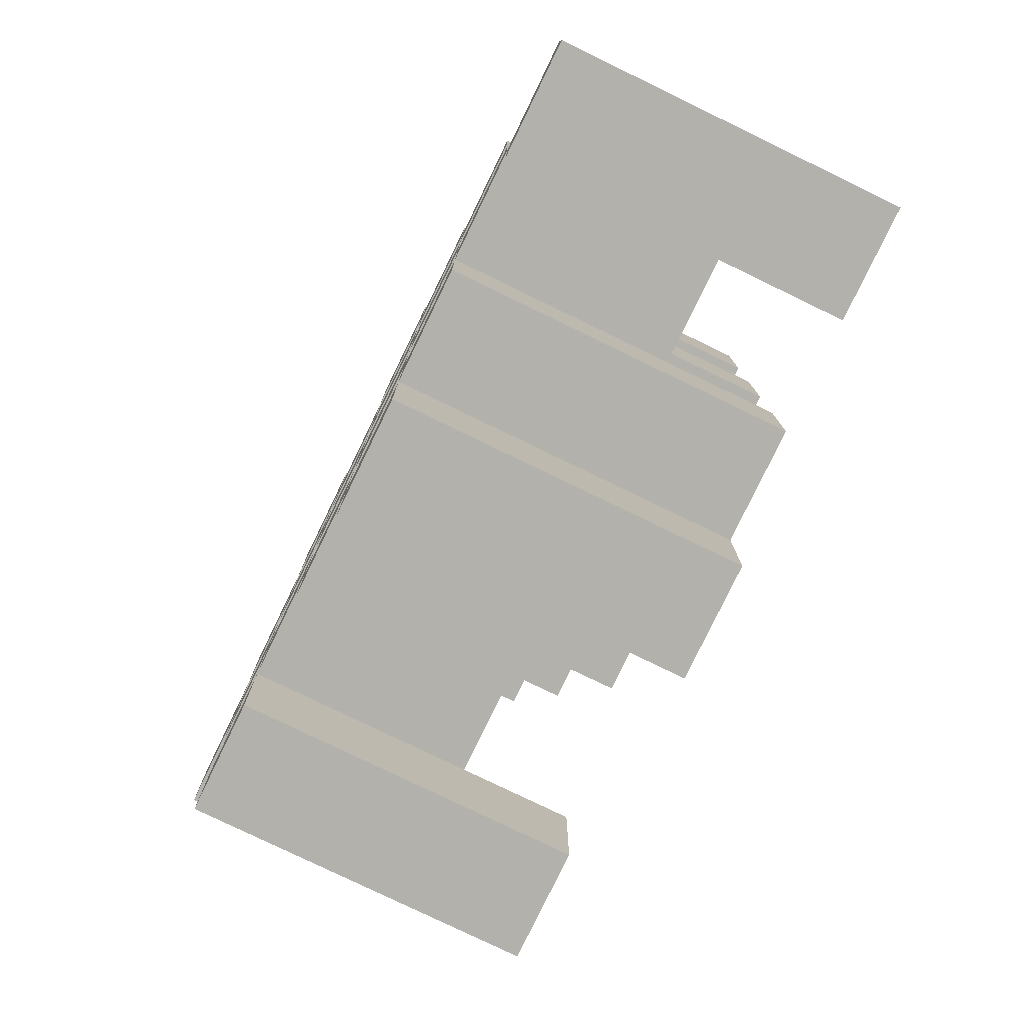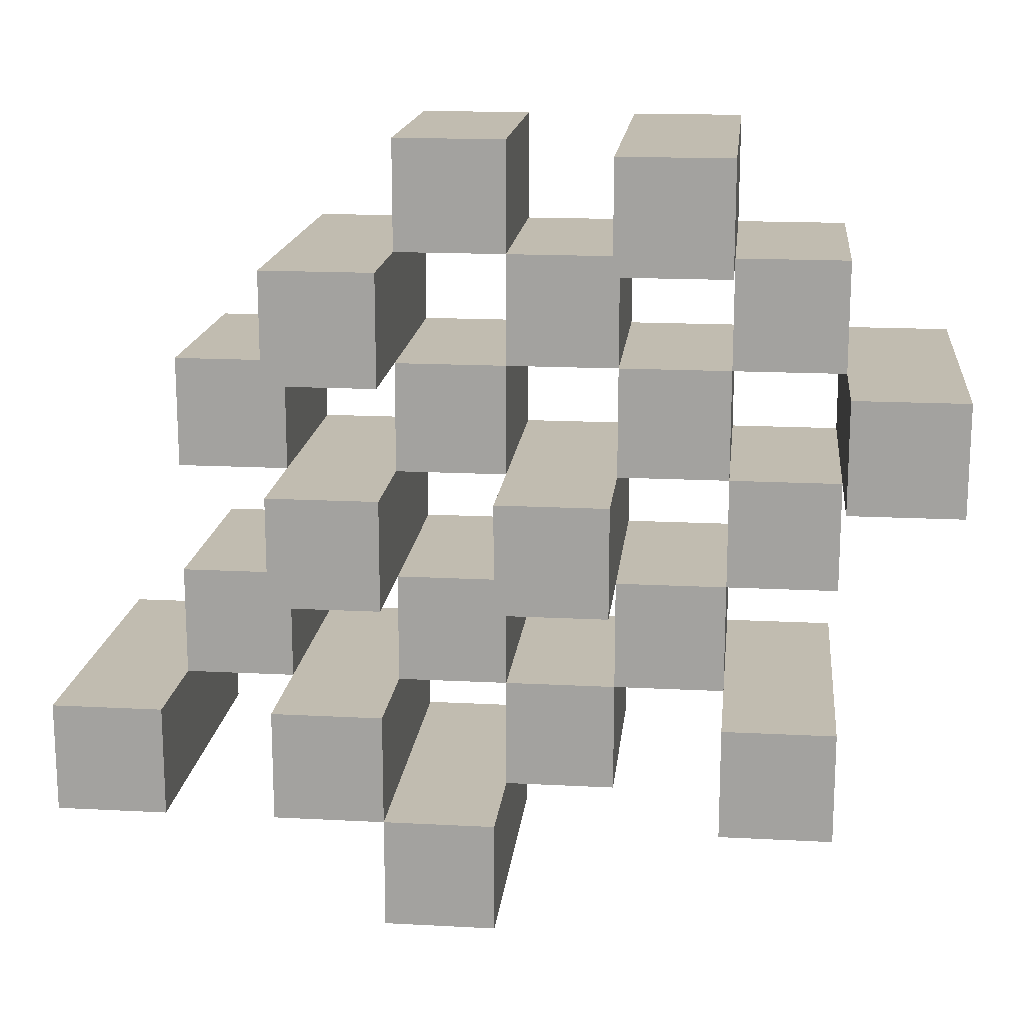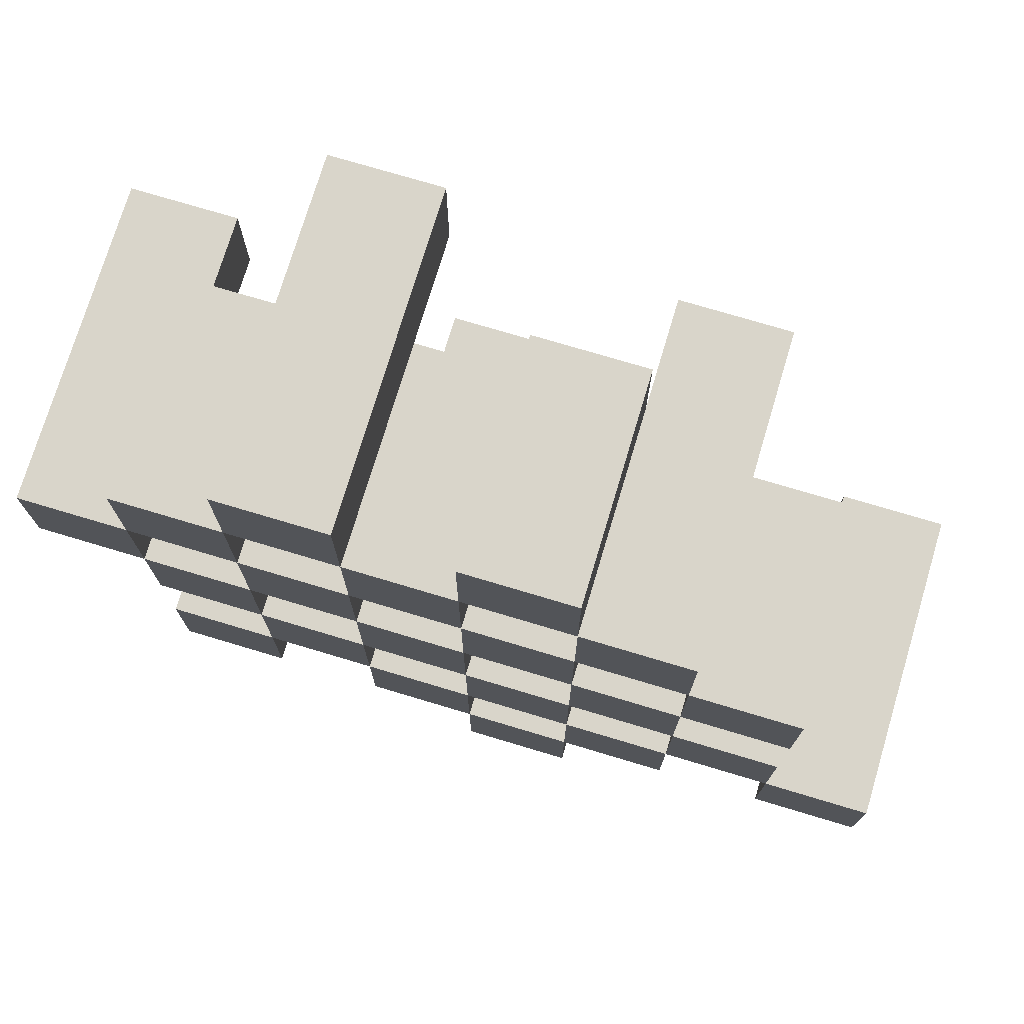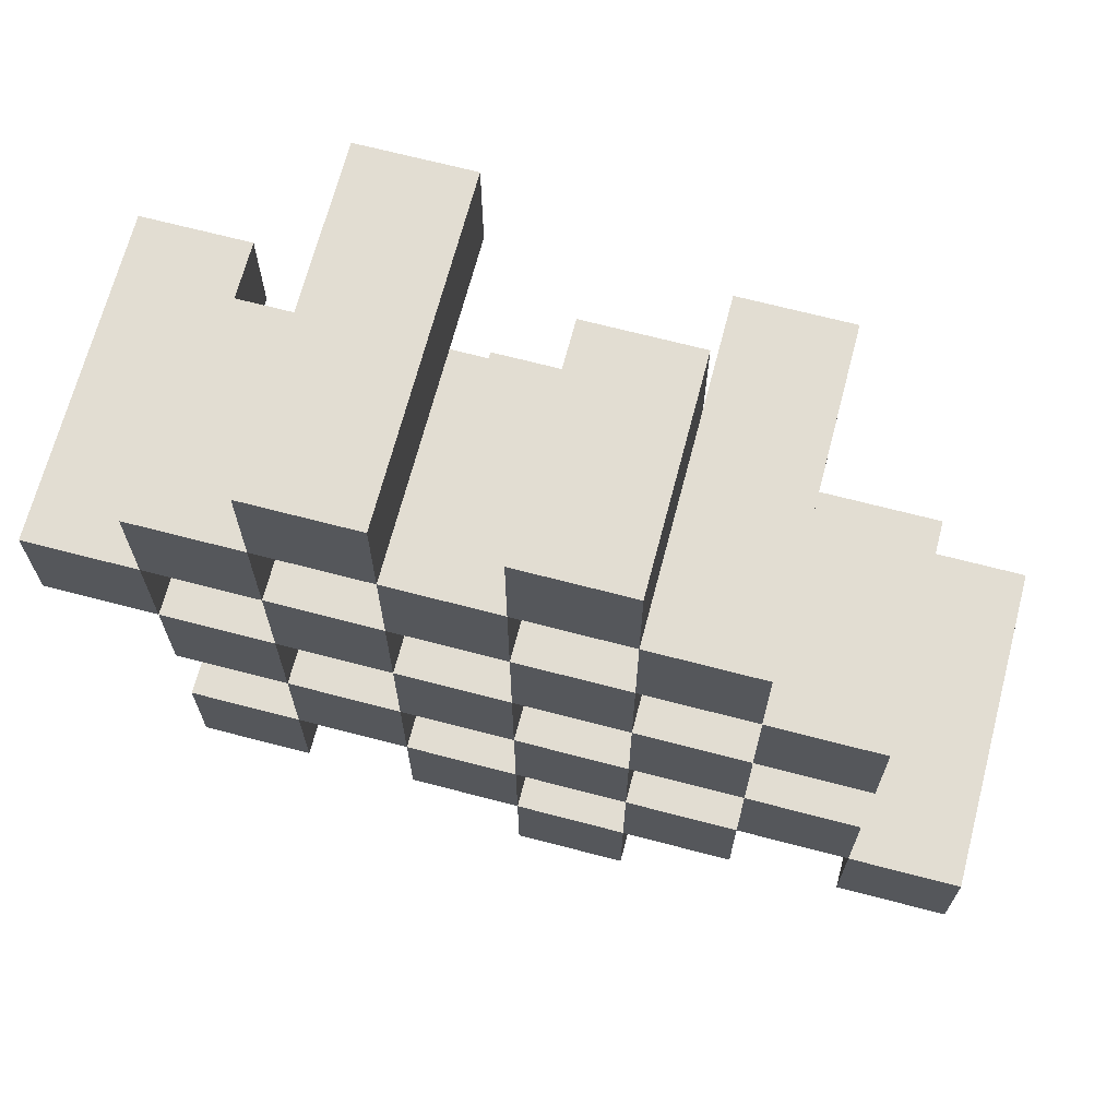
<metadata>
{"format":"obj","ext":"obj","renderer":"f3d","projection":"perspective","resolution":1024,"background":"white","views":[{"elev":-79.1,"azim":64.2,"up":"+Z"},{"elev":16.5,"azim":-173.9,"up":"+Z"},{"elev":74.6,"azim":16.7,"up":"+Z"},{"elev":68.3,"azim":14.7,"up":"+Z"}]}
</metadata>
<code>
o
v 34.7 0.9 -3.3
v 34.7 0.9 -3.4
v 34.7 1.2 -3.3
v 34.7 1.2 -3.4
v 34.8 0.9 -3.2
v 34.8 0.9 -3.3
v 34.8 0.9 -3.4
v 34.8 0.9 -3.5
v 34.8 0.9 -3.6
v 34.8 0.9 -3.7
v 34.8 1.1 -3.2
v 34.8 1.1 -3.3
v 34.8 1.1 -3.4
v 34.8 1.1 -3.5
v 34.8 1.2 -3.6
v 34.8 1.2 -3.7
v 34.9 0.9 -3.1
v 34.9 0.9 -3.2
v 34.9 0.9 -3.3
v 34.9 0.9 -3.4
v 34.9 0.9 -3.5
v 34.9 0.9 -3.6
v 34.9 1.1 -3.2
v 34.9 1.1 -3.3
v 34.9 1.1 -3.4
v 34.9 1.1 -3.5
v 34.9 1.1 -3.6
v 34.9 1.2 -3.1
v 34.9 1.2 -3.2
v 35 0.9 -3.2
v 35 0.9 -3.3
v 35 0.9 -3.4
v 35 0.9 -3.5
v 35 0.9 -3.6
v 35 0.9 -3.7
v 35 1.1 -3.2
v 35 1.1 -3.3
v 35 1.1 -3.4
v 35 1.1 -3.5
v 35 1.1 -3.6
v 35 1.1 -3.7
v 35 1.2 -3.4
v 35 1.2 -3.5
v 35.1 0.9 -3.1
v 35.1 0.9 -3.2
v 35.1 0.9 -3.3
v 35.1 0.9 -3.4
v 35.1 0.9 -3.5
v 35.1 0.9 -3.6
v 35.1 0.9 -3.7
v 35.1 0.9 -3.8
v 35.1 1.1 -3.1
v 35.1 1.1 -3.2
v 35.1 1.1 -3.3
v 35.1 1.1 -3.4
v 35.1 1.1 -3.5
v 35.1 1.1 -3.6
v 35.1 1.1 -3.7
v 35.1 1.2 -3.7
v 35.1 1.2 -3.8
v 35.2 0.9 -3.2
v 35.2 0.9 -3.3
v 35.2 0.9 -3.4
v 35.2 0.9 -3.5
v 35.2 0.9 -3.6
v 35.2 0.9 -3.7
v 35.2 1.1 -3.2
v 35.2 1.1 -3.3
v 35.2 1.1 -3.4
v 35.2 1.1 -3.5
v 35.2 1.1 -3.6
v 35.2 1.2 -3.2
v 35.2 1.2 -3.3
v 35.2 1.2 -3.4
v 35.2 1.2 -3.5
v 35.2 1.2 -3.6
v 35.2 1.2 -3.7
v 35.3 0.9 -3.3
v 35.3 0.9 -3.4
v 35.3 0.9 -3.5
v 35.3 0.9 -3.6
v 35.3 1.1 -3.3
v 35.3 1.1 -3.4
v 35.3 1.1 -3.5
v 35.3 1.1 -3.6
v 35.4 0.9 -3.6
v 35.4 0.9 -3.7
v 35.4 1.1 -3.6
v 35.4 1.2 -3.6
v 35.4 1.2 -3.7
v 34.8 0.9 -3.3
v 34.8 0.9 -3.4
v 34.8 1.1 -3.3
v 34.8 1.1 -3.4
v 34.8 1.2 -3.3
v 34.8 1.2 -3.4
v 34.9 0.9 -3.2
v 34.9 0.9 -3.3
v 34.9 0.9 -3.4
v 34.9 0.9 -3.5
v 34.9 0.9 -3.6
v 34.9 0.9 -3.7
v 34.9 1.1 -3.2
v 34.9 1.1 -3.3
v 34.9 1.1 -3.4
v 34.9 1.1 -3.5
v 34.9 1.1 -3.6
v 34.9 1.2 -3.6
v 34.9 1.2 -3.7
v 35 0.9 -3.1
v 35 0.9 -3.2
v 35 0.9 -3.3
v 35 0.9 -3.4
v 35 0.9 -3.5
v 35 0.9 -3.6
v 35 1.1 -3.2
v 35 1.1 -3.3
v 35 1.1 -3.4
v 35 1.1 -3.5
v 35 1.1 -3.6
v 35 1.2 -3.1
v 35 1.2 -3.2
v 35.1 0.9 -3.2
v 35.1 0.9 -3.3
v 35.1 0.9 -3.4
v 35.1 0.9 -3.5
v 35.1 0.9 -3.6
v 35.1 0.9 -3.7
v 35.1 1.1 -3.2
v 35.1 1.1 -3.3
v 35.1 1.1 -3.4
v 35.1 1.1 -3.5
v 35.1 1.1 -3.6
v 35.1 1.1 -3.7
v 35.1 1.2 -3.4
v 35.1 1.2 -3.5
v 35.2 0.9 -3.1
v 35.2 0.9 -3.2
v 35.2 0.9 -3.3
v 35.2 0.9 -3.4
v 35.2 0.9 -3.5
v 35.2 0.9 -3.6
v 35.2 0.9 -3.7
v 35.2 0.9 -3.8
v 35.2 1.1 -3.1
v 35.2 1.1 -3.2
v 35.2 1.1 -3.3
v 35.2 1.1 -3.4
v 35.2 1.1 -3.5
v 35.2 1.1 -3.6
v 35.2 1.2 -3.7
v 35.2 1.2 -3.8
v 35.3 0.9 -3.2
v 35.3 0.9 -3.3
v 35.3 0.9 -3.4
v 35.3 0.9 -3.5
v 35.3 0.9 -3.6
v 35.3 0.9 -3.7
v 35.3 1.1 -3.3
v 35.3 1.1 -3.4
v 35.3 1.1 -3.5
v 35.3 1.1 -3.6
v 35.3 1.2 -3.2
v 35.3 1.2 -3.3
v 35.3 1.2 -3.4
v 35.3 1.2 -3.5
v 35.3 1.2 -3.6
v 35.3 1.2 -3.7
v 35.4 0.9 -3.3
v 35.4 0.9 -3.4
v 35.4 0.9 -3.5
v 35.4 0.9 -3.6
v 35.4 1.1 -3.3
v 35.4 1.1 -3.4
v 35.4 1.1 -3.5
v 35.4 1.1 -3.6
v 35.5 0.9 -3.6
v 35.5 0.9 -3.7
v 35.5 1.2 -3.6
v 35.5 1.2 -3.7
v 34.9 0.9 -3.1
v 34.9 1.2 -3.1
v 35 0.9 -3.1
v 35 1.2 -3.1
v 35.1 0.9 -3.1
v 35.1 1.1 -3.1
v 35.2 0.9 -3.1
v 35.2 1.1 -3.1
v 34.8 0.9 -3.2
v 34.8 1.1 -3.2
v 34.9 0.9 -3.2
v 34.9 1.1 -3.2
v 35 0.9 -3.2
v 35 1.1 -3.2
v 35.1 0.9 -3.2
v 35.1 1.1 -3.2
v 35.2 0.9 -3.2
v 35.2 1.1 -3.2
v 35.2 1.2 -3.2
v 35.3 0.9 -3.2
v 35.3 1.2 -3.2
v 34.7 0.9 -3.3
v 34.7 1.2 -3.3
v 34.8 0.9 -3.3
v 34.8 1.1 -3.3
v 34.8 1.2 -3.3
v 34.9 0.9 -3.3
v 34.9 1.1 -3.3
v 35 0.9 -3.3
v 35 1.1 -3.3
v 35.1 0.9 -3.3
v 35.1 1.1 -3.3
v 35.2 0.9 -3.3
v 35.2 1.1 -3.3
v 35.3 0.9 -3.3
v 35.3 1.1 -3.3
v 35.4 0.9 -3.3
v 35.4 1.1 -3.3
v 34.8 0.9 -3.4
v 34.8 1.1 -3.4
v 34.9 0.9 -3.4
v 34.9 1.1 -3.4
v 35 0.9 -3.4
v 35 1.1 -3.4
v 35 1.2 -3.4
v 35.1 0.9 -3.4
v 35.1 1.1 -3.4
v 35.1 1.2 -3.4
v 35.2 0.9 -3.4
v 35.2 1.1 -3.4
v 35.2 1.2 -3.4
v 35.3 0.9 -3.4
v 35.3 1.1 -3.4
v 35.3 1.2 -3.4
v 34.9 0.9 -3.5
v 34.9 1.1 -3.5
v 35 0.9 -3.5
v 35 1.1 -3.5
v 35.1 0.9 -3.5
v 35.1 1.1 -3.5
v 35.2 0.9 -3.5
v 35.2 1.1 -3.5
v 35.3 0.9 -3.5
v 35.3 1.1 -3.5
v 35.4 0.9 -3.5
v 35.4 1.1 -3.5
v 34.8 0.9 -3.6
v 34.8 1.2 -3.6
v 34.9 0.9 -3.6
v 34.9 1.1 -3.6
v 34.9 1.2 -3.6
v 35 0.9 -3.6
v 35 1.1 -3.6
v 35.1 0.9 -3.6
v 35.1 1.1 -3.6
v 35.2 0.9 -3.6
v 35.2 1.1 -3.6
v 35.2 1.2 -3.6
v 35.3 0.9 -3.6
v 35.3 1.1 -3.6
v 35.3 1.2 -3.6
v 35.4 0.9 -3.6
v 35.4 1.1 -3.6
v 35.4 1.2 -3.6
v 35.5 0.9 -3.6
v 35.5 1.2 -3.6
v 35.1 0.9 -3.7
v 35.1 1.1 -3.7
v 35.1 1.2 -3.7
v 35.2 0.9 -3.7
v 35.2 1.2 -3.7
v 34.9 0.9 -3.2
v 34.9 1.1 -3.2
v 34.9 1.2 -3.2
v 35 0.9 -3.2
v 35 1.1 -3.2
v 35 1.2 -3.2
v 35.1 0.9 -3.2
v 35.1 1.1 -3.2
v 35.2 0.9 -3.2
v 35.2 1.1 -3.2
v 34.8 0.9 -3.3
v 34.8 1.1 -3.3
v 34.9 0.9 -3.3
v 34.9 1.1 -3.3
v 35 0.9 -3.3
v 35 1.1 -3.3
v 35.1 0.9 -3.3
v 35.1 1.1 -3.3
v 35.2 0.9 -3.3
v 35.2 1.1 -3.3
v 35.2 1.2 -3.3
v 35.3 0.9 -3.3
v 35.3 1.1 -3.3
v 35.3 1.2 -3.3
v 34.7 0.9 -3.4
v 34.7 1.2 -3.4
v 34.8 0.9 -3.4
v 34.8 1.1 -3.4
v 34.8 1.2 -3.4
v 34.9 0.9 -3.4
v 34.9 1.1 -3.4
v 35 0.9 -3.4
v 35 1.1 -3.4
v 35.1 0.9 -3.4
v 35.1 1.1 -3.4
v 35.2 0.9 -3.4
v 35.2 1.1 -3.4
v 35.3 0.9 -3.4
v 35.3 1.1 -3.4
v 35.4 0.9 -3.4
v 35.4 1.1 -3.4
v 34.8 0.9 -3.5
v 34.8 1.1 -3.5
v 34.9 0.9 -3.5
v 34.9 1.1 -3.5
v 35 0.9 -3.5
v 35 1.1 -3.5
v 35 1.2 -3.5
v 35.1 0.9 -3.5
v 35.1 1.1 -3.5
v 35.1 1.2 -3.5
v 35.2 0.9 -3.5
v 35.2 1.1 -3.5
v 35.2 1.2 -3.5
v 35.3 0.9 -3.5
v 35.3 1.1 -3.5
v 35.3 1.2 -3.5
v 34.9 0.9 -3.6
v 34.9 1.1 -3.6
v 35 0.9 -3.6
v 35 1.1 -3.6
v 35.1 0.9 -3.6
v 35.1 1.1 -3.6
v 35.2 0.9 -3.6
v 35.2 1.1 -3.6
v 35.3 0.9 -3.6
v 35.3 1.1 -3.6
v 35.4 0.9 -3.6
v 35.4 1.1 -3.6
v 34.8 0.9 -3.7
v 34.8 1.2 -3.7
v 34.9 0.9 -3.7
v 34.9 1.2 -3.7
v 35 0.9 -3.7
v 35 1.1 -3.7
v 35.1 0.9 -3.7
v 35.1 1.1 -3.7
v 35.2 0.9 -3.7
v 35.2 1.2 -3.7
v 35.3 0.9 -3.7
v 35.3 1.2 -3.7
v 35.4 0.9 -3.7
v 35.4 1.2 -3.7
v 35.5 0.9 -3.7
v 35.5 1.2 -3.7
v 35.1 0.9 -3.8
v 35.1 1.2 -3.8
v 35.2 0.9 -3.8
v 35.2 1.2 -3.8
v 34.9 0.9 -3.1
v 35 0.9 -3.1
v 35.1 0.9 -3.1
v 35.2 0.9 -3.1
v 34.8 0.9 -3.2
v 34.9 0.9 -3.2
v 35 0.9 -3.2
v 35.1 0.9 -3.2
v 35.2 0.9 -3.2
v 35.3 0.9 -3.2
v 34.7 0.9 -3.3
v 34.8 0.9 -3.3
v 34.9 0.9 -3.3
v 35 0.9 -3.3
v 35.1 0.9 -3.3
v 35.2 0.9 -3.3
v 35.3 0.9 -3.3
v 35.4 0.9 -3.3
v 34.7 0.9 -3.4
v 34.8 0.9 -3.4
v 34.9 0.9 -3.4
v 35 0.9 -3.4
v 35.1 0.9 -3.4
v 35.2 0.9 -3.4
v 35.3 0.9 -3.4
v 35.4 0.9 -3.4
v 34.8 0.9 -3.5
v 34.9 0.9 -3.5
v 35 0.9 -3.5
v 35.1 0.9 -3.5
v 35.2 0.9 -3.5
v 35.3 0.9 -3.5
v 35.4 0.9 -3.5
v 34.8 0.9 -3.6
v 34.9 0.9 -3.6
v 35 0.9 -3.6
v 35.1 0.9 -3.6
v 35.2 0.9 -3.6
v 35.3 0.9 -3.6
v 35.4 0.9 -3.6
v 35.5 0.9 -3.6
v 34.8 0.9 -3.7
v 34.9 0.9 -3.7
v 35 0.9 -3.7
v 35.1 0.9 -3.7
v 35.2 0.9 -3.7
v 35.3 0.9 -3.7
v 35.4 0.9 -3.7
v 35.5 0.9 -3.7
v 35.1 0.9 -3.8
v 35.2 0.9 -3.8
v 35.1 1.1 -3.1
v 35.2 1.1 -3.1
v 34.8 1.1 -3.2
v 34.9 1.1 -3.2
v 35 1.1 -3.2
v 35.1 1.1 -3.2
v 35.2 1.1 -3.2
v 34.8 1.1 -3.3
v 34.9 1.1 -3.3
v 35 1.1 -3.3
v 35.1 1.1 -3.3
v 35.2 1.1 -3.3
v 35.3 1.1 -3.3
v 35.4 1.1 -3.3
v 34.8 1.1 -3.4
v 34.9 1.1 -3.4
v 35 1.1 -3.4
v 35.1 1.1 -3.4
v 35.2 1.1 -3.4
v 35.3 1.1 -3.4
v 35.4 1.1 -3.4
v 34.8 1.1 -3.5
v 34.9 1.1 -3.5
v 35 1.1 -3.5
v 35.1 1.1 -3.5
v 35.2 1.1 -3.5
v 35.3 1.1 -3.5
v 35.4 1.1 -3.5
v 34.9 1.1 -3.6
v 35 1.1 -3.6
v 35.1 1.1 -3.6
v 35.2 1.1 -3.6
v 35.3 1.1 -3.6
v 35.4 1.1 -3.6
v 35 1.1 -3.7
v 35.1 1.1 -3.7
v 34.9 1.2 -3.1
v 35 1.2 -3.1
v 34.9 1.2 -3.2
v 35 1.2 -3.2
v 35.2 1.2 -3.2
v 35.3 1.2 -3.2
v 34.7 1.2 -3.3
v 34.8 1.2 -3.3
v 35.2 1.2 -3.3
v 35.3 1.2 -3.3
v 34.7 1.2 -3.4
v 34.8 1.2 -3.4
v 35 1.2 -3.4
v 35.1 1.2 -3.4
v 35.2 1.2 -3.4
v 35.3 1.2 -3.4
v 35 1.2 -3.5
v 35.1 1.2 -3.5
v 35.2 1.2 -3.5
v 35.3 1.2 -3.5
v 34.8 1.2 -3.6
v 34.9 1.2 -3.6
v 35.2 1.2 -3.6
v 35.3 1.2 -3.6
v 35.4 1.2 -3.6
v 35.5 1.2 -3.6
v 34.8 1.2 -3.7
v 34.9 1.2 -3.7
v 35.1 1.2 -3.7
v 35.2 1.2 -3.7
v 35.3 1.2 -3.7
v 35.4 1.2 -3.7
v 35.5 1.2 -3.7
v 35.1 1.2 -3.8
v 35.2 1.2 -3.8
f 3 2 1
f 4 2 3
f 11 6 5
f 12 6 11
f 13 8 7
f 14 8 13
f 15 10 9
f 16 10 15
f 23 18 17
f 24 20 19
f 25 20 24
f 26 22 21
f 27 22 26
f 28 23 17
f 29 23 28
f 36 31 30
f 37 31 36
f 38 33 32
f 39 33 38
f 40 35 34
f 41 35 40
f 42 39 38
f 43 39 42
f 52 45 44
f 53 45 52
f 54 47 46
f 55 47 54
f 56 49 48
f 57 49 56
f 58 51 50
f 59 51 58
f 60 51 59
f 67 62 61
f 68 62 67
f 69 64 63
f 70 64 69
f 71 66 65
f 72 68 67
f 73 68 72
f 74 70 69
f 75 70 74
f 76 66 71
f 77 66 76
f 82 79 78
f 83 79 82
f 84 81 80
f 85 81 84
f 88 87 86
f 89 87 88
f 90 87 89
f 91 92 93
f 93 92 94
f 93 94 95
f 95 94 96
f 97 98 103
f 103 98 104
f 99 100 105
f 105 100 106
f 101 102 107
f 107 102 108
f 108 102 109
f 110 111 116
f 112 113 117
f 117 113 118
f 114 115 119
f 119 115 120
f 110 116 121
f 121 116 122
f 123 124 129
f 129 124 130
f 125 126 131
f 131 126 132
f 127 128 133
f 133 128 134
f 131 132 135
f 135 132 136
f 137 138 145
f 145 138 146
f 139 140 147
f 147 140 148
f 141 142 149
f 149 142 150
f 143 144 151
f 151 144 152
f 153 154 159
f 155 156 160
f 160 156 161
f 157 158 162
f 153 159 163
f 163 159 164
f 160 161 165
f 165 161 166
f 162 158 167
f 167 158 168
f 169 170 173
f 173 170 174
f 171 172 175
f 175 172 176
f 177 178 179
f 179 178 180
f 183 182 181
f 184 182 183
f 187 186 185
f 188 186 187
f 191 190 189
f 192 190 191
f 195 194 193
f 196 194 195
f 200 198 197
f 200 199 198
f 201 199 200
f 204 203 202
f 205 203 204
f 206 203 205
f 209 208 207
f 210 208 209
f 213 212 211
f 214 212 213
f 217 216 215
f 218 216 217
f 221 220 219
f 222 220 221
f 226 224 223
f 226 225 224
f 227 225 226
f 228 225 227
f 232 230 229
f 232 231 230
f 233 231 232
f 234 231 233
f 237 236 235
f 238 236 237
f 241 240 239
f 242 240 241
f 245 244 243
f 246 244 245
f 249 248 247
f 250 248 249
f 251 248 250
f 254 253 252
f 255 253 254
f 259 257 256
f 259 258 257
f 260 258 259
f 261 258 260
f 265 263 262
f 265 264 263
f 266 264 265
f 270 268 267
f 270 269 268
f 271 269 270
f 272 273 275
f 273 274 275
f 275 274 276
f 276 274 277
f 278 279 280
f 280 279 281
f 282 283 284
f 284 283 285
f 286 287 288
f 288 287 289
f 290 291 293
f 291 292 293
f 293 292 294
f 294 292 295
f 296 297 298
f 298 297 299
f 299 297 300
f 301 302 303
f 303 302 304
f 305 306 307
f 307 306 308
f 309 310 311
f 311 310 312
f 313 314 315
f 315 314 316
f 317 318 320
f 318 319 320
f 320 319 321
f 321 319 322
f 323 324 326
f 324 325 326
f 326 325 327
f 327 325 328
f 329 330 331
f 331 330 332
f 333 334 335
f 335 334 336
f 337 338 339
f 339 338 340
f 341 342 343
f 343 342 344
f 345 346 347
f 347 346 348
f 349 350 351
f 351 350 352
f 353 354 355
f 355 354 356
f 357 358 359
f 359 358 360
f 366 362 361
f 367 362 366
f 368 364 363
f 369 364 368
f 372 366 365
f 373 366 372
f 374 368 367
f 375 368 374
f 376 370 369
f 377 370 376
f 379 372 371
f 380 372 379
f 381 374 373
f 382 374 381
f 383 376 375
f 384 376 383
f 385 378 377
f 386 378 385
f 387 381 380
f 388 381 387
f 389 383 382
f 390 383 389
f 391 385 384
f 392 385 391
f 395 389 388
f 396 389 395
f 397 391 390
f 398 391 397
f 399 393 392
f 400 393 399
f 402 395 394
f 403 395 402
f 404 397 396
f 405 397 404
f 406 399 398
f 407 399 406
f 408 401 400
f 409 401 408
f 410 406 405
f 411 406 410
f 412 413 417
f 417 413 418
f 414 415 419
f 419 415 420
f 416 417 421
f 421 417 422
f 420 421 427
f 427 421 428
f 422 423 429
f 429 423 430
f 424 425 431
f 431 425 432
f 426 427 433
f 433 427 434
f 434 435 440
f 440 435 441
f 436 437 442
f 442 437 443
f 438 439 444
f 444 439 445
f 441 442 446
f 446 442 447
f 448 449 450
f 450 449 451
f 452 453 456
f 456 453 457
f 454 455 458
f 458 455 459
f 460 461 464
f 464 461 465
f 462 463 466
f 466 463 467
f 468 469 474
f 474 469 475
f 470 471 477
f 477 471 478
f 472 473 479
f 479 473 480
f 476 477 481
f 481 477 482

</code>
